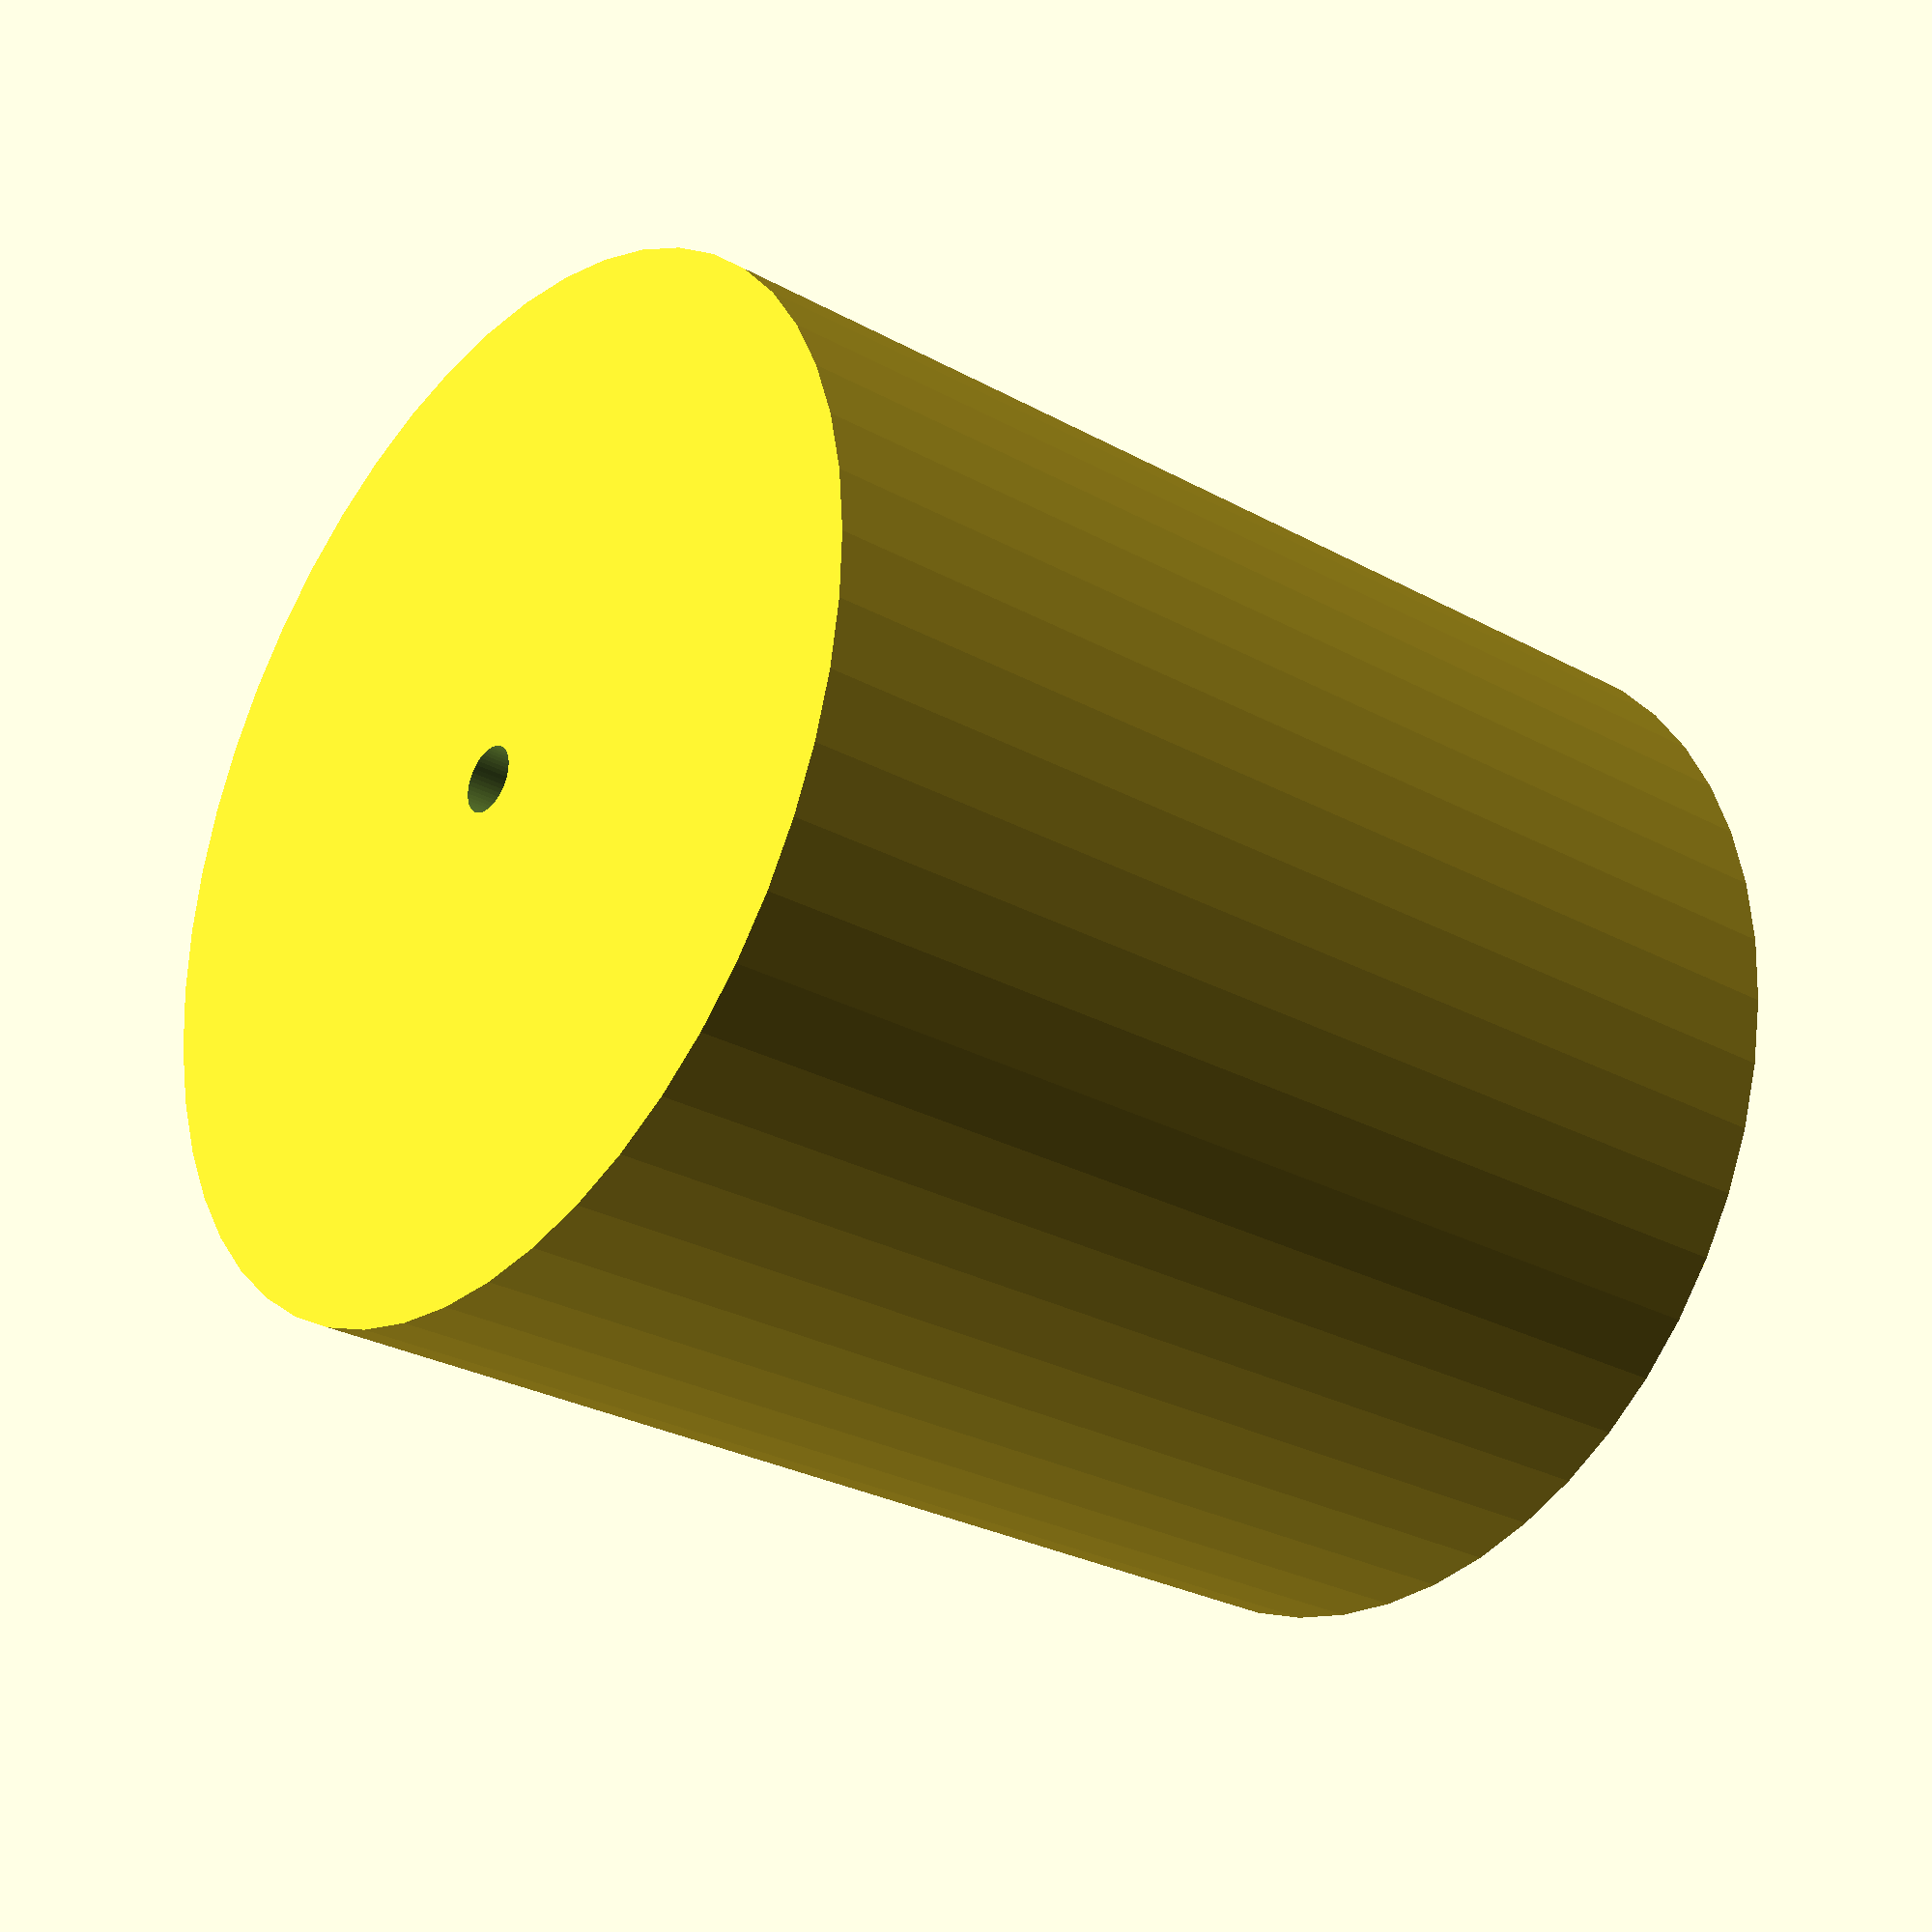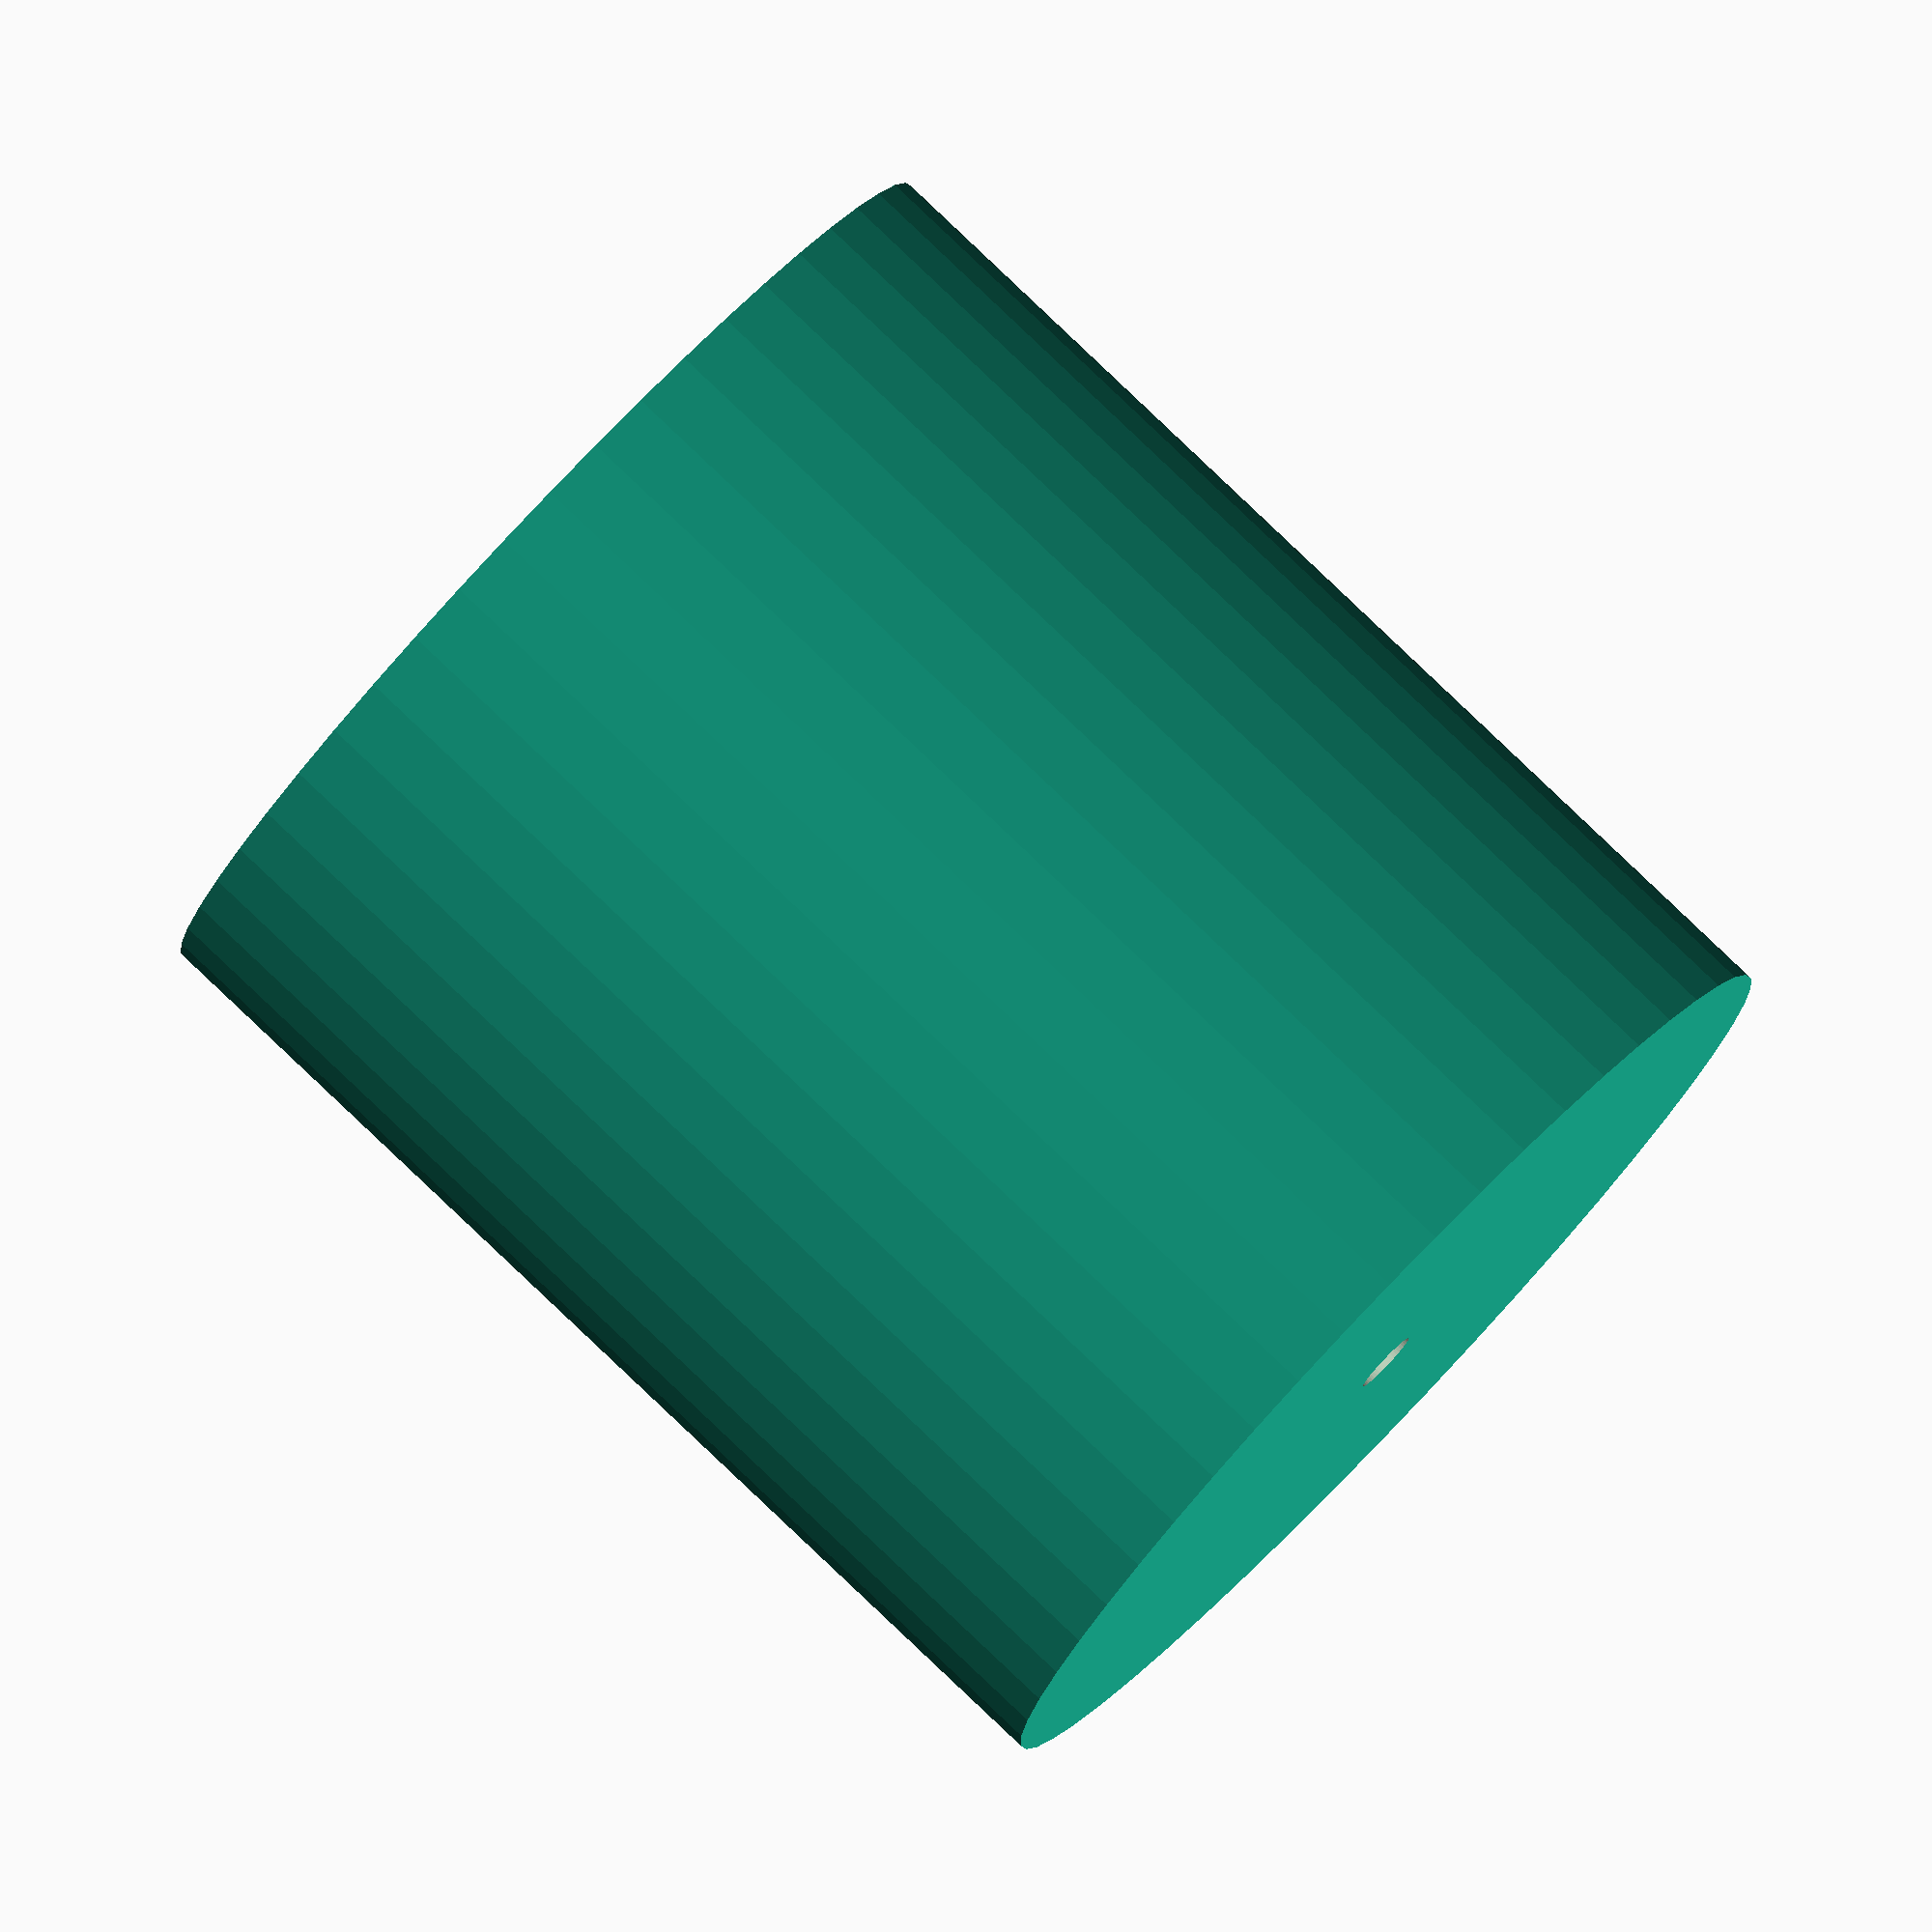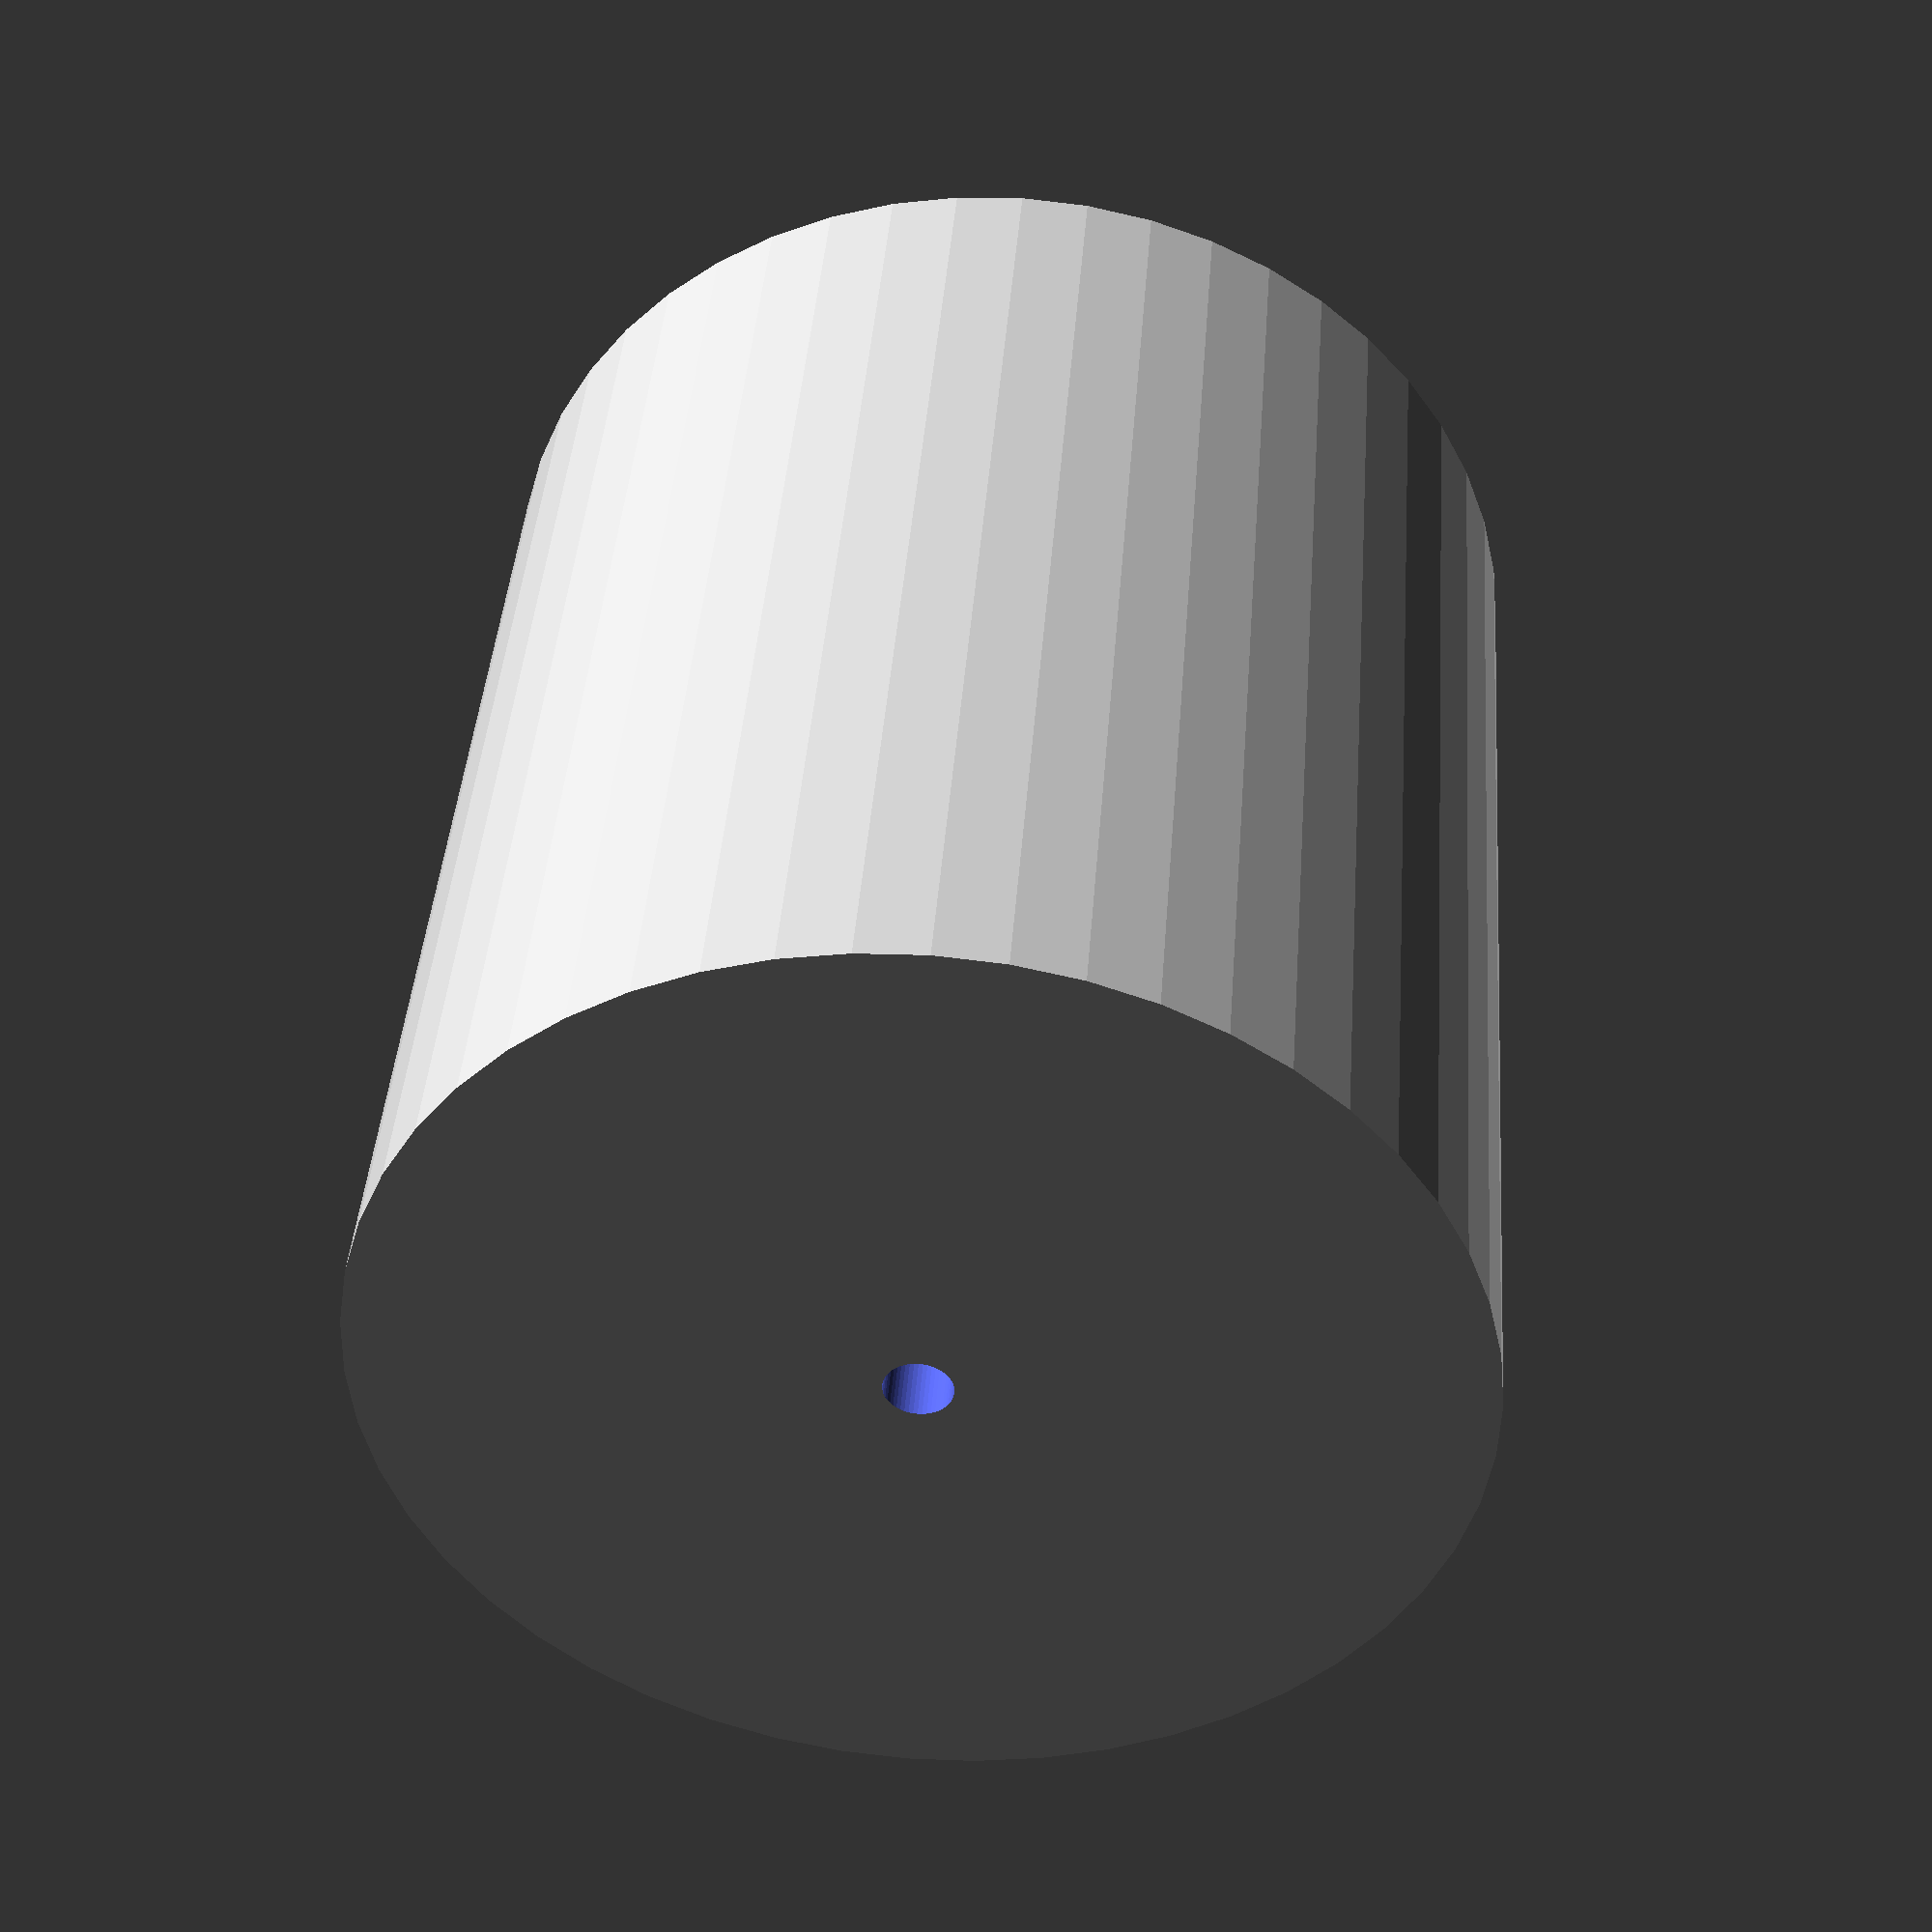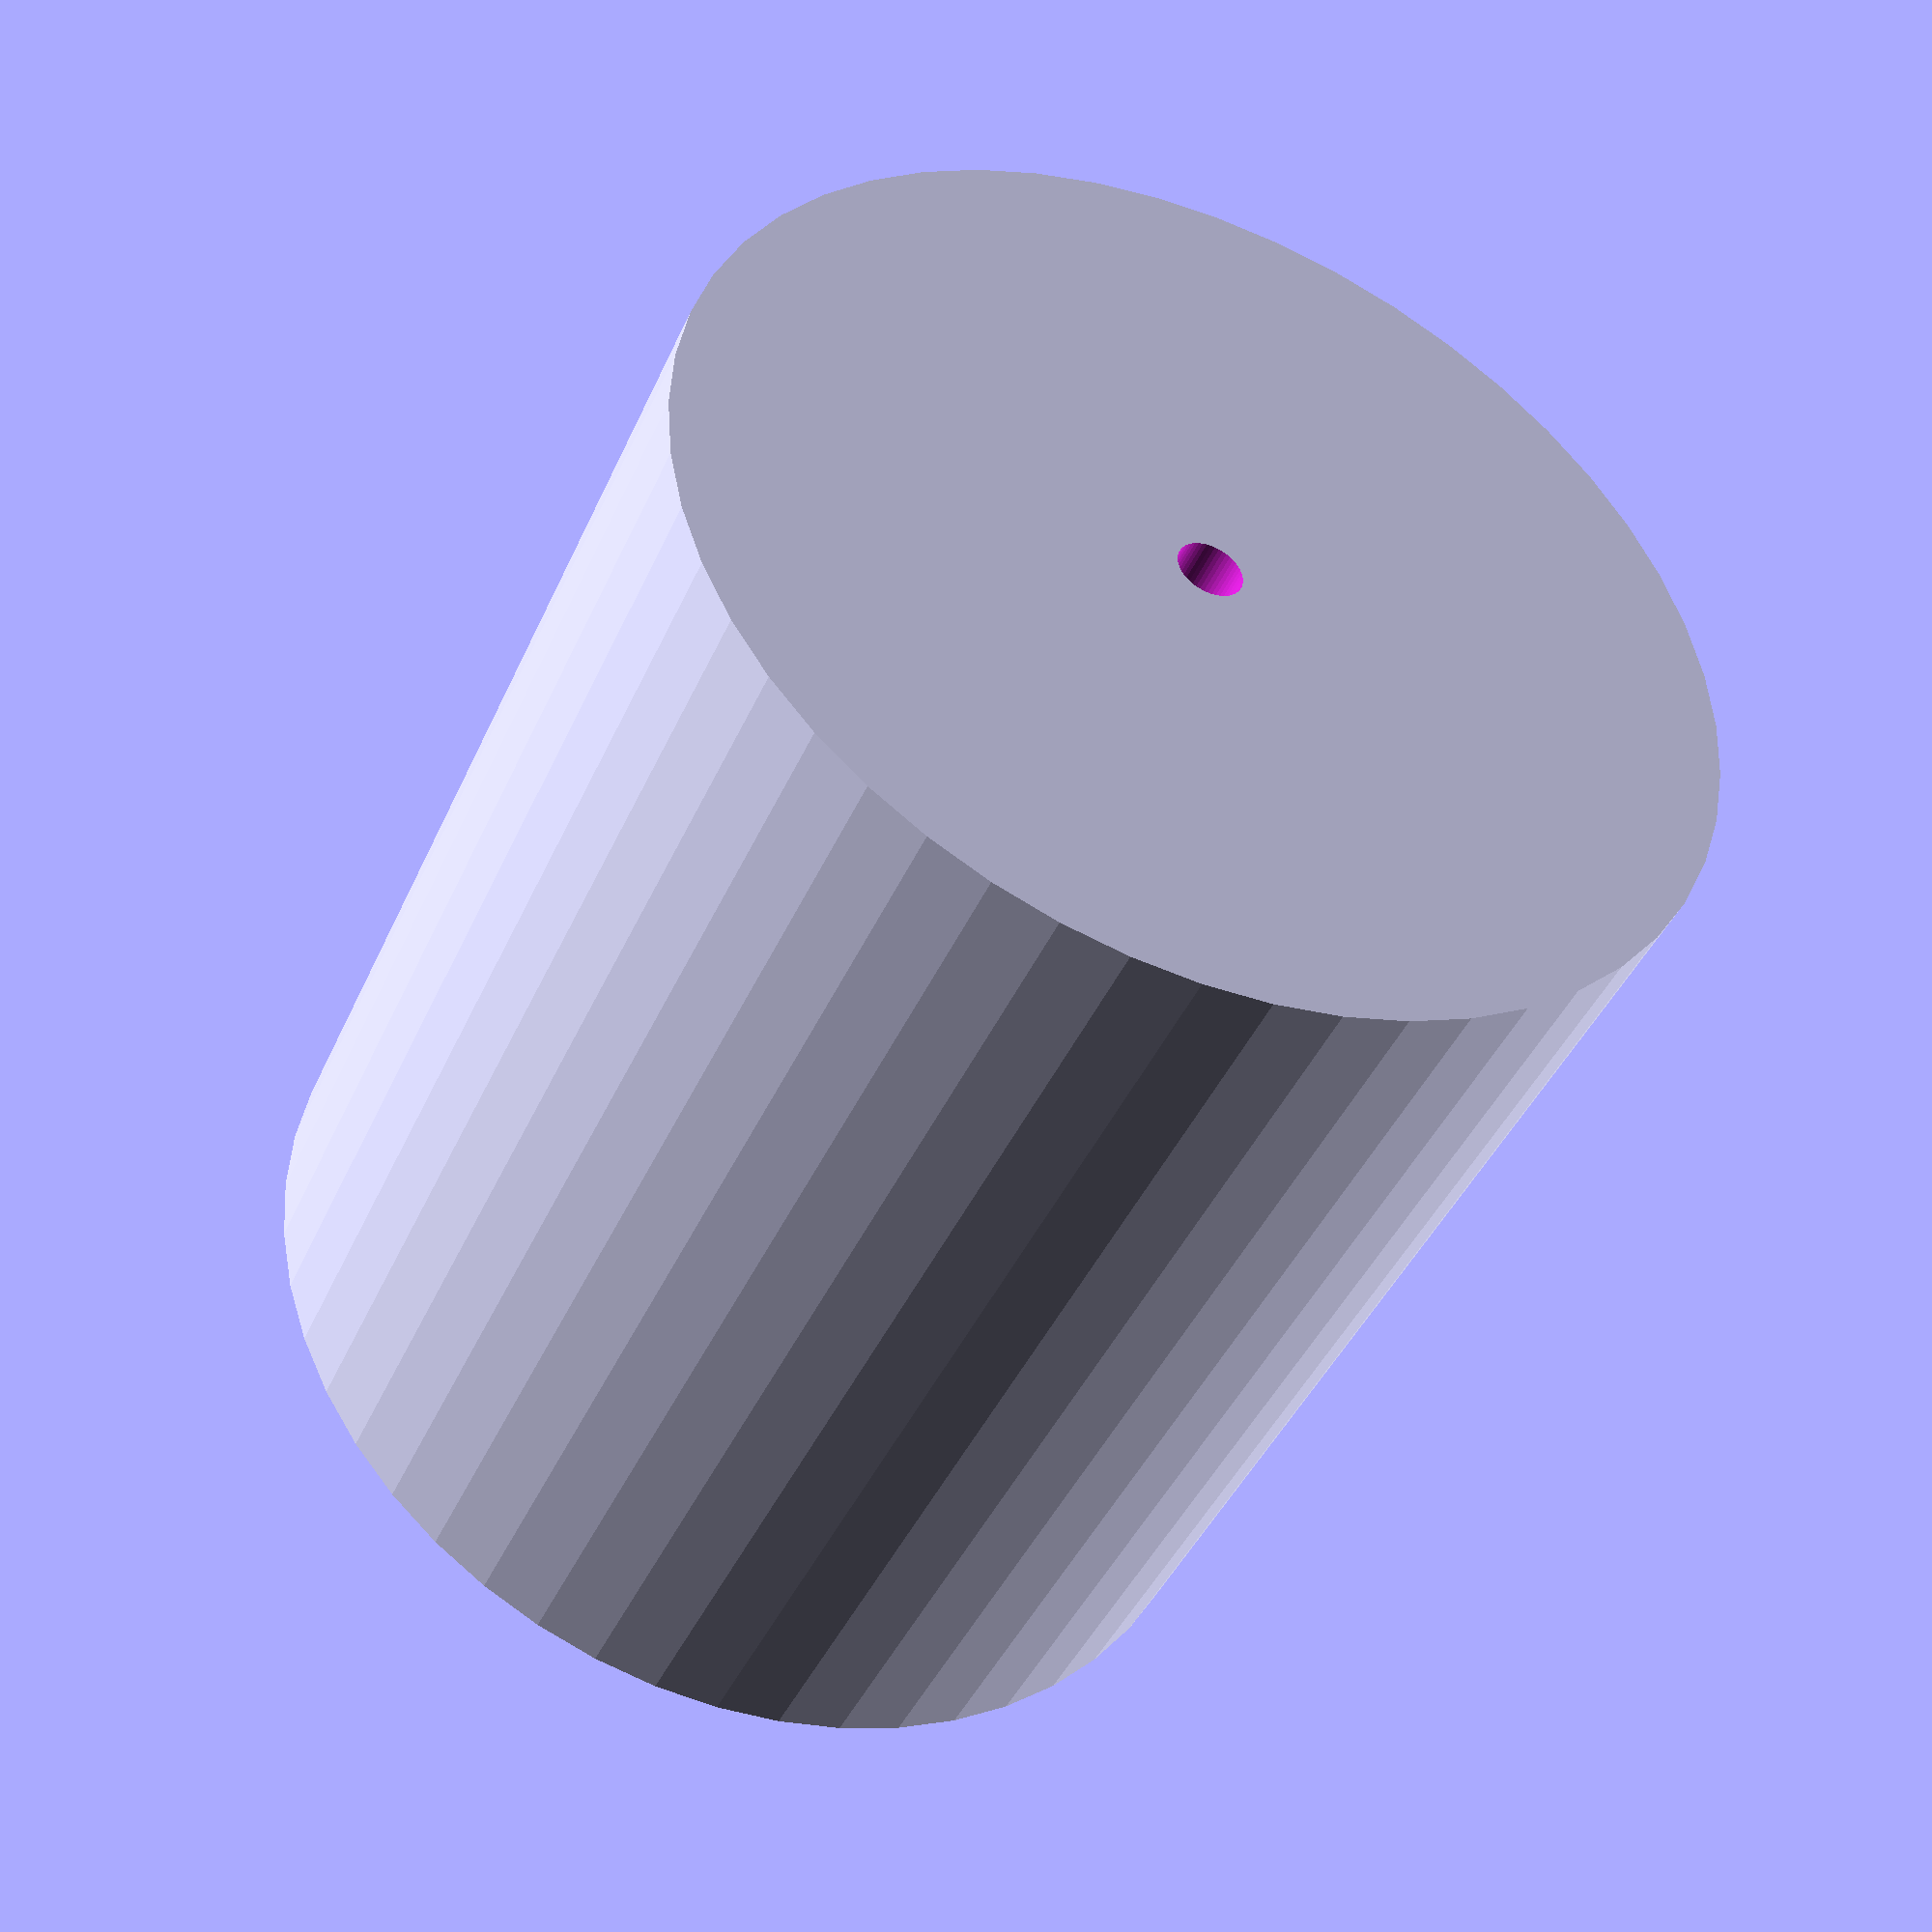
<openscad>
$fn = 50;


difference() {
	union() {
		translate(v = [0, 0, -17.5000000000]) {
			cylinder(h = 35, r = 16.0000000000);
		}
	}
	union() {
		translate(v = [0, 0, -100.0000000000]) {
			cylinder(h = 200, r = 1.0000000000);
		}
	}
}
</openscad>
<views>
elev=28.0 azim=85.3 roll=50.2 proj=p view=solid
elev=278.0 azim=31.8 roll=133.6 proj=o view=wireframe
elev=138.2 azim=228.3 roll=175.7 proj=p view=wireframe
elev=223.0 azim=7.8 roll=22.8 proj=p view=solid
</views>
